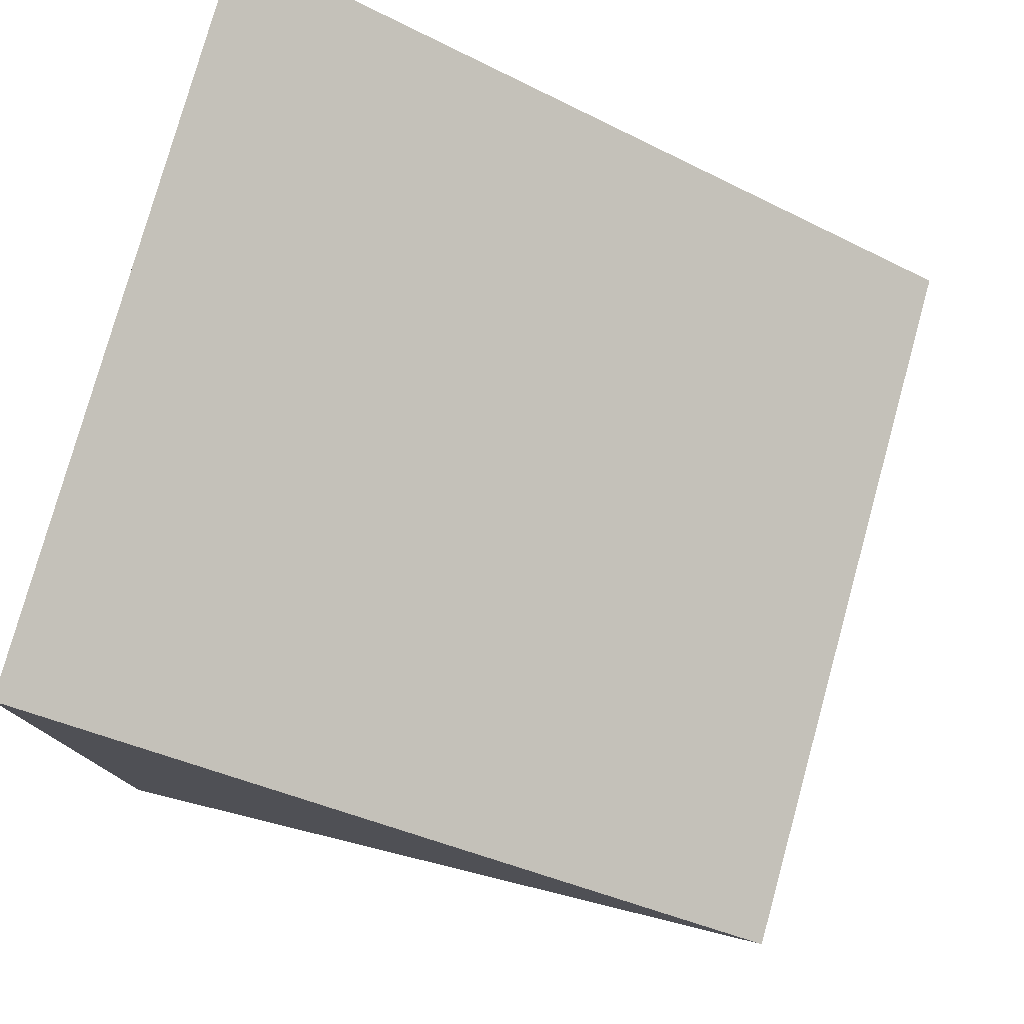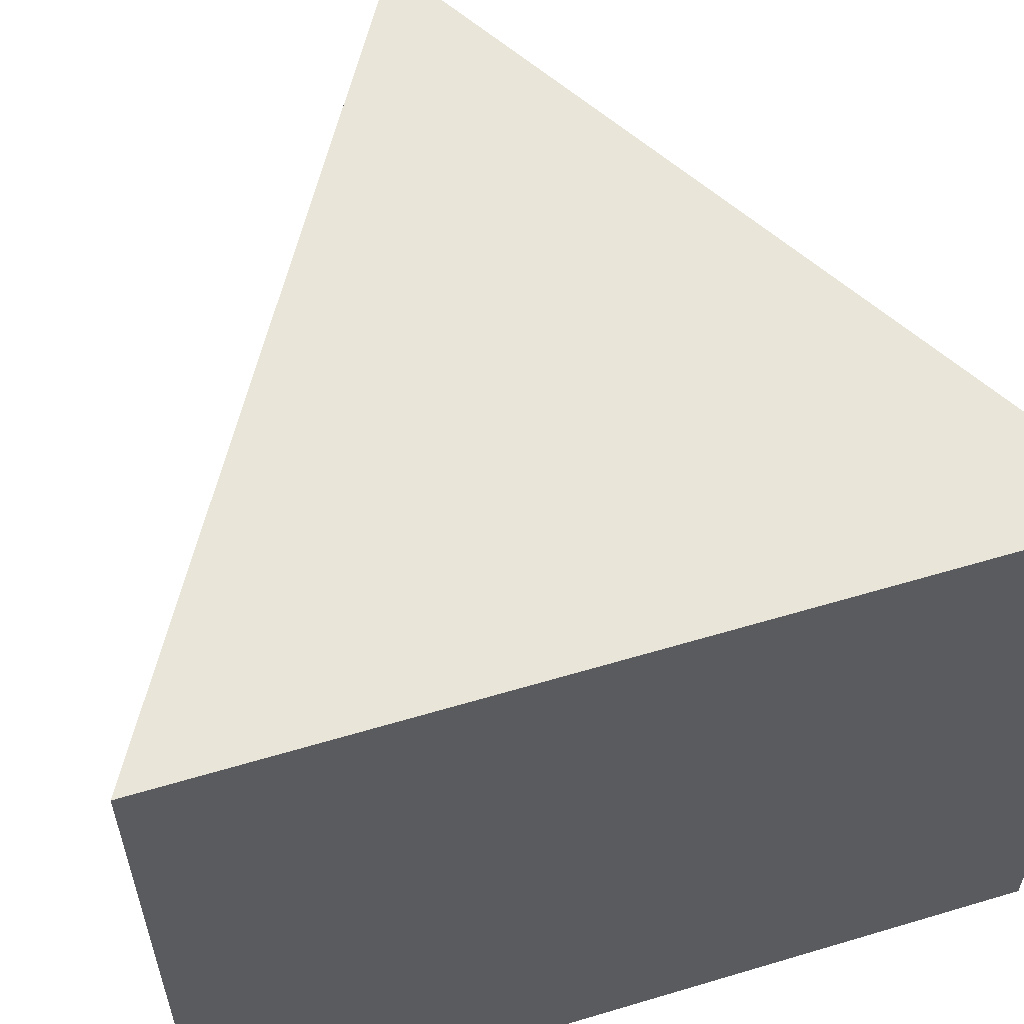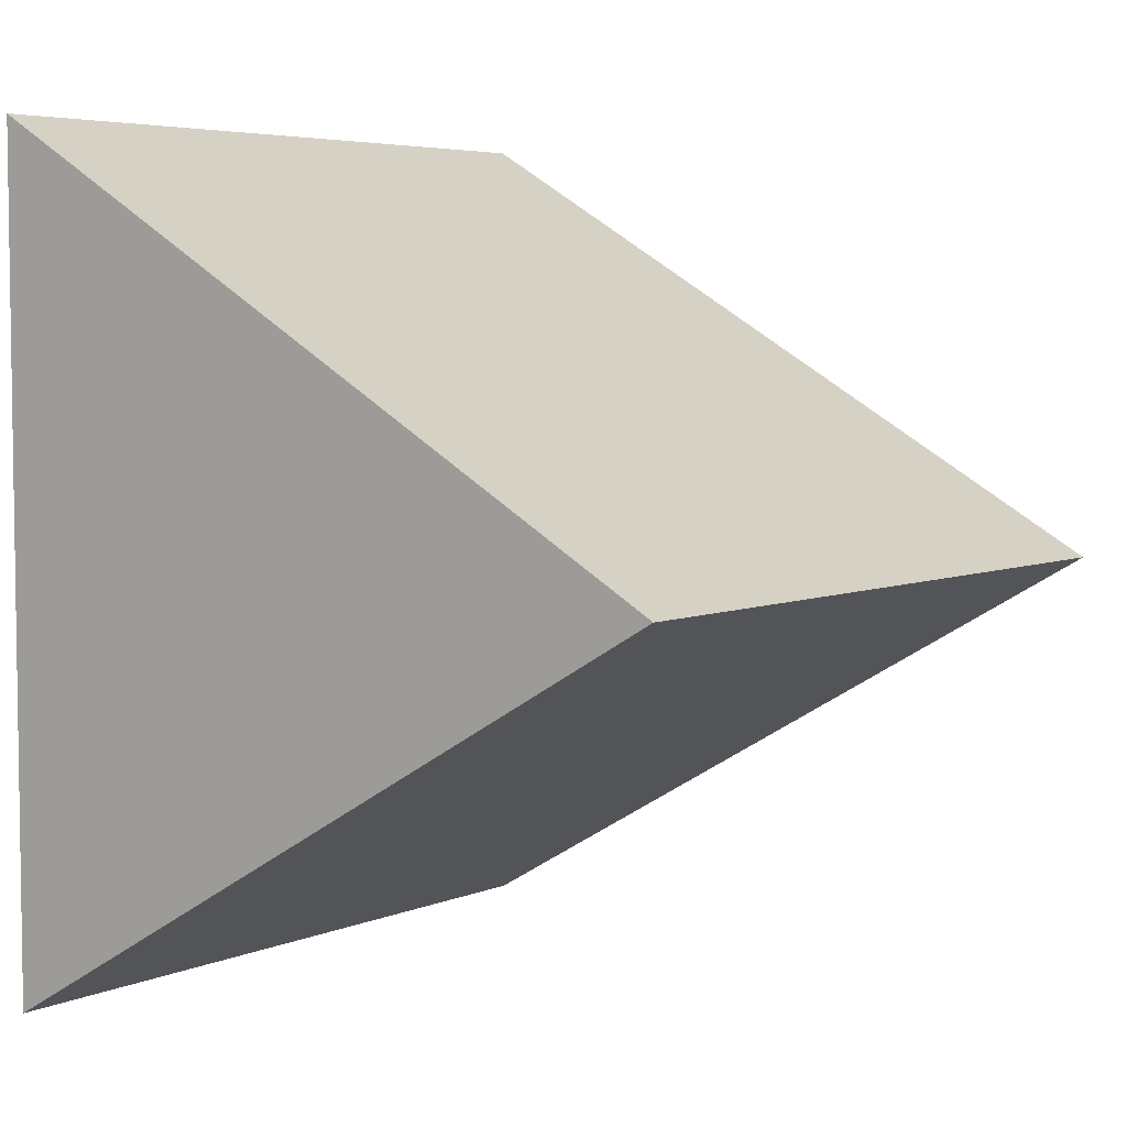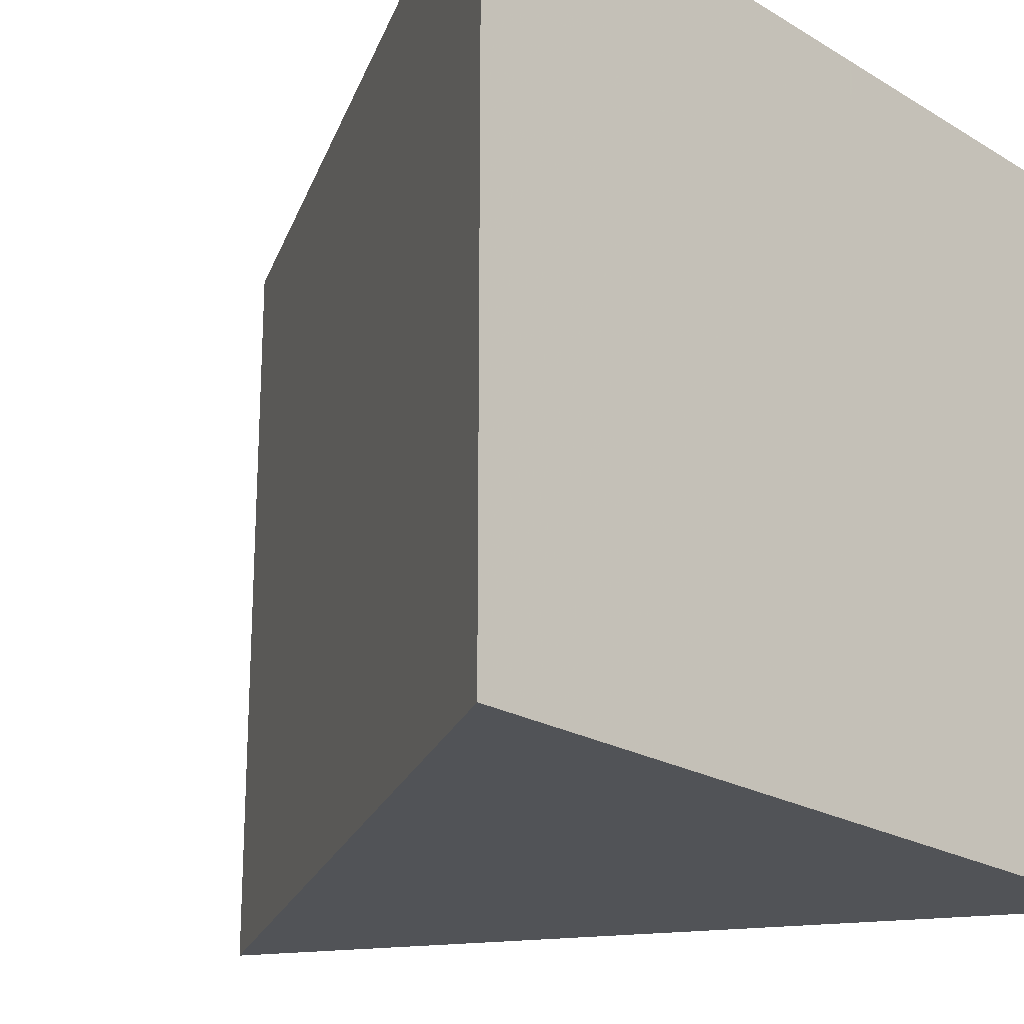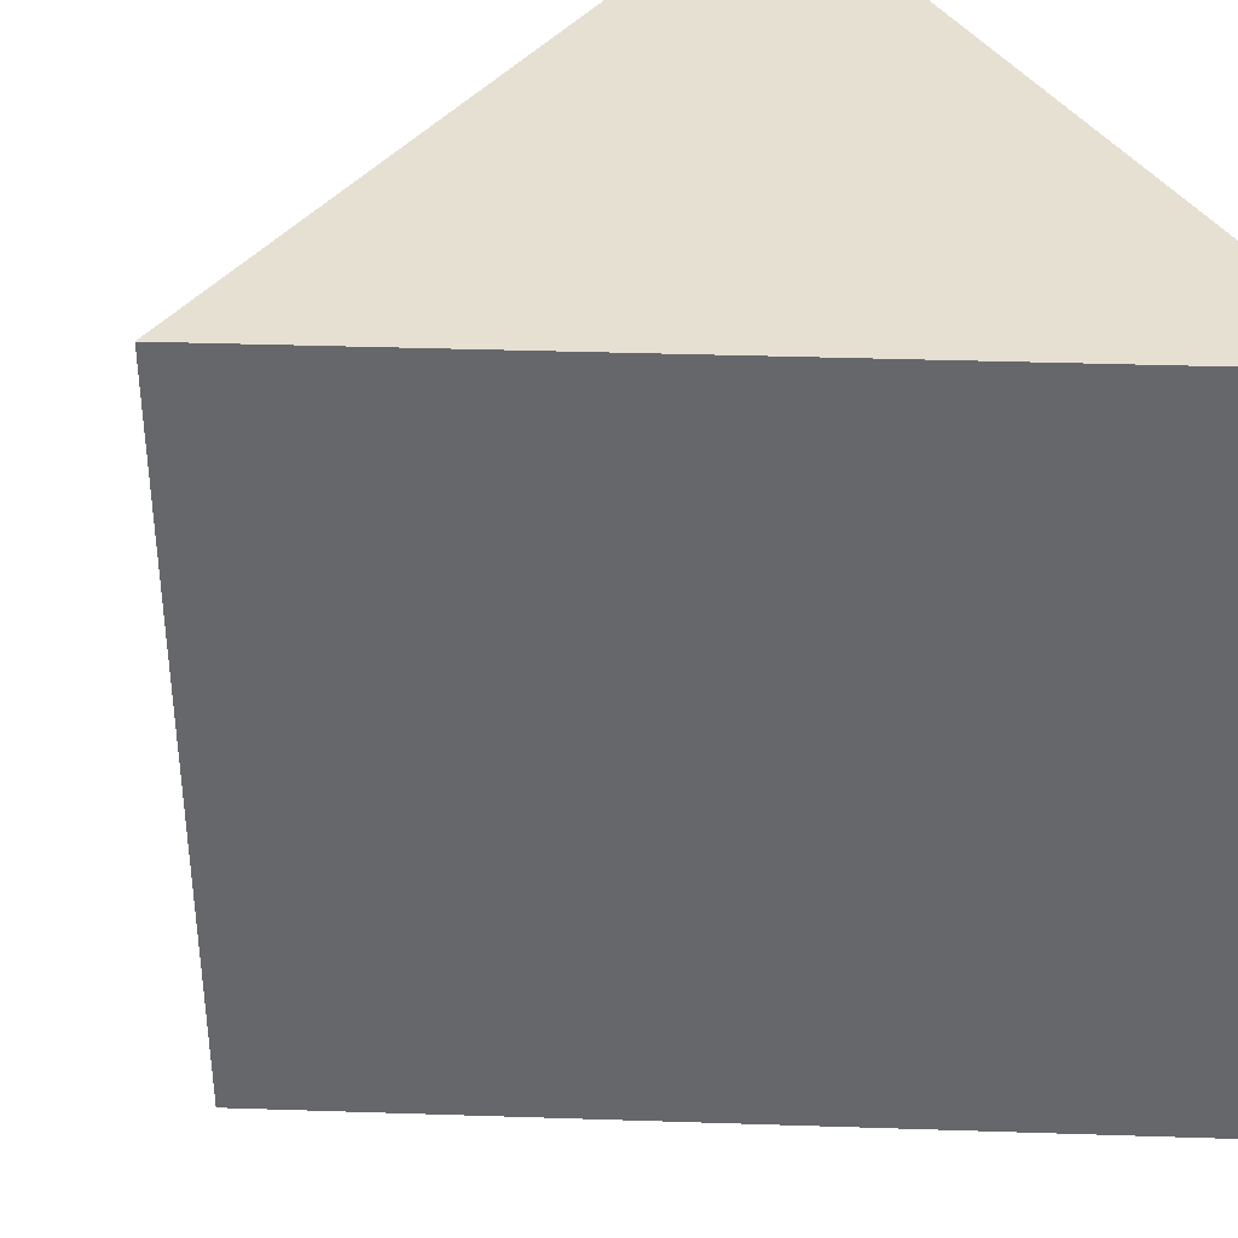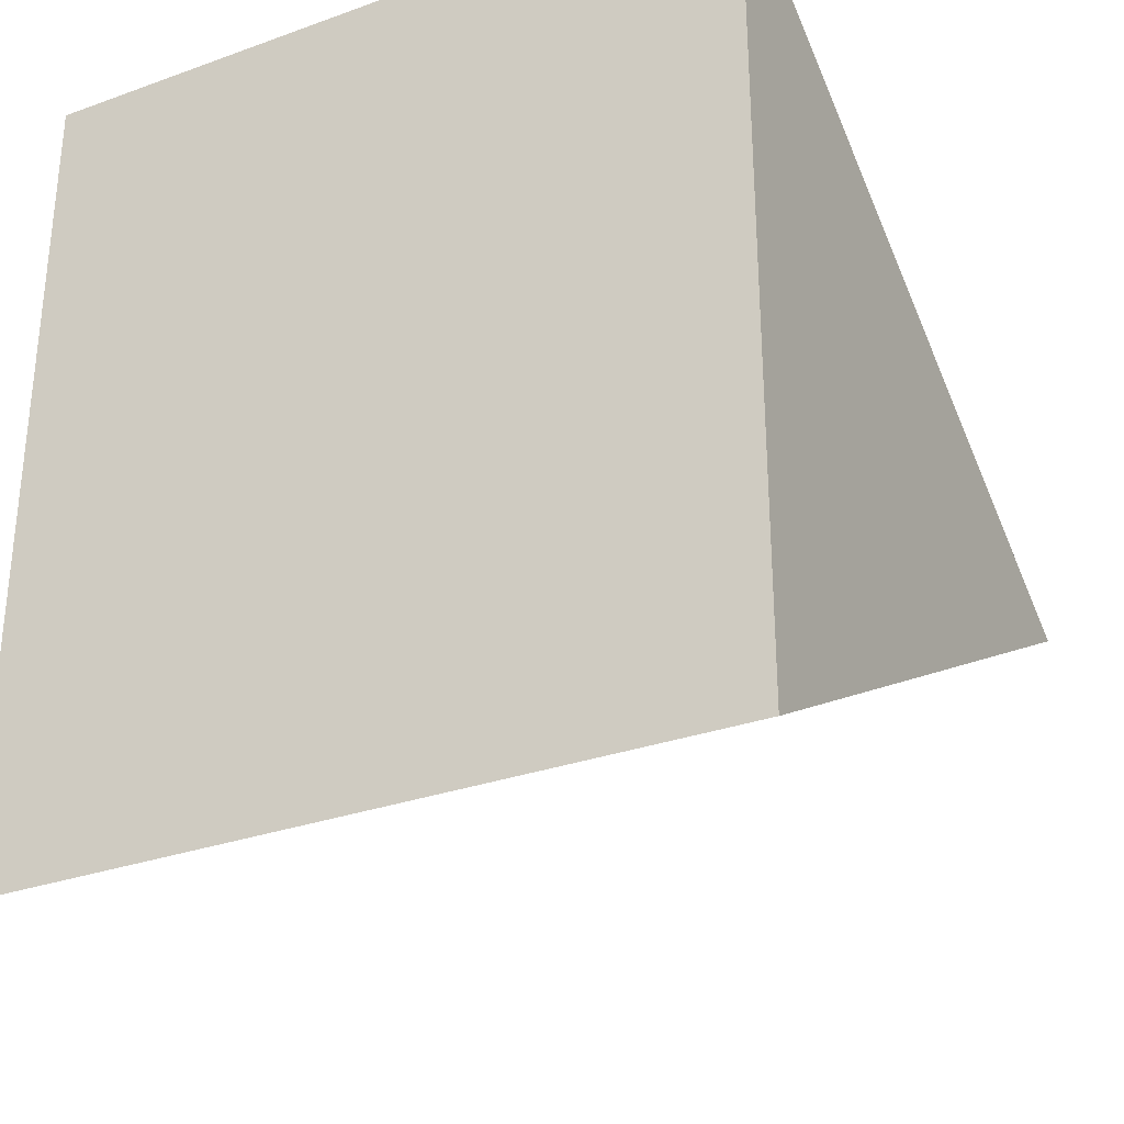
<metadata>
{"format":"obj","ext":"obj","renderer":"f3d","projection":"perspective","resolution":1024,"background":"white","views":[{"elev":78.3,"azim":-164.5,"up":"+Z"},{"elev":58.4,"azim":72.8,"up":"+Y"},{"elev":5.1,"azim":-142.7,"up":"+Z"},{"elev":-21.7,"azim":43.4,"up":"+Y"},{"elev":37.7,"azim":-27.6,"up":"+Y"},{"elev":-30.7,"azim":117.3,"up":"+Z"}]}
</metadata>
<code>
o Object.1
v 0.5 12.2 1e-06
v -0.5 12.2 0.5774
v 0.5 13.2 1e-06
v -0.5 13.2 0.5774
v 0.5 12.2 1.155
v 0.5 13.2 1.155
f 1 2 3
f 6 1 3
f 4 6 3
f 4 5 6
f 2 5 4
f 5 1 6
f 3 2 4
f 5 2 1

</code>
